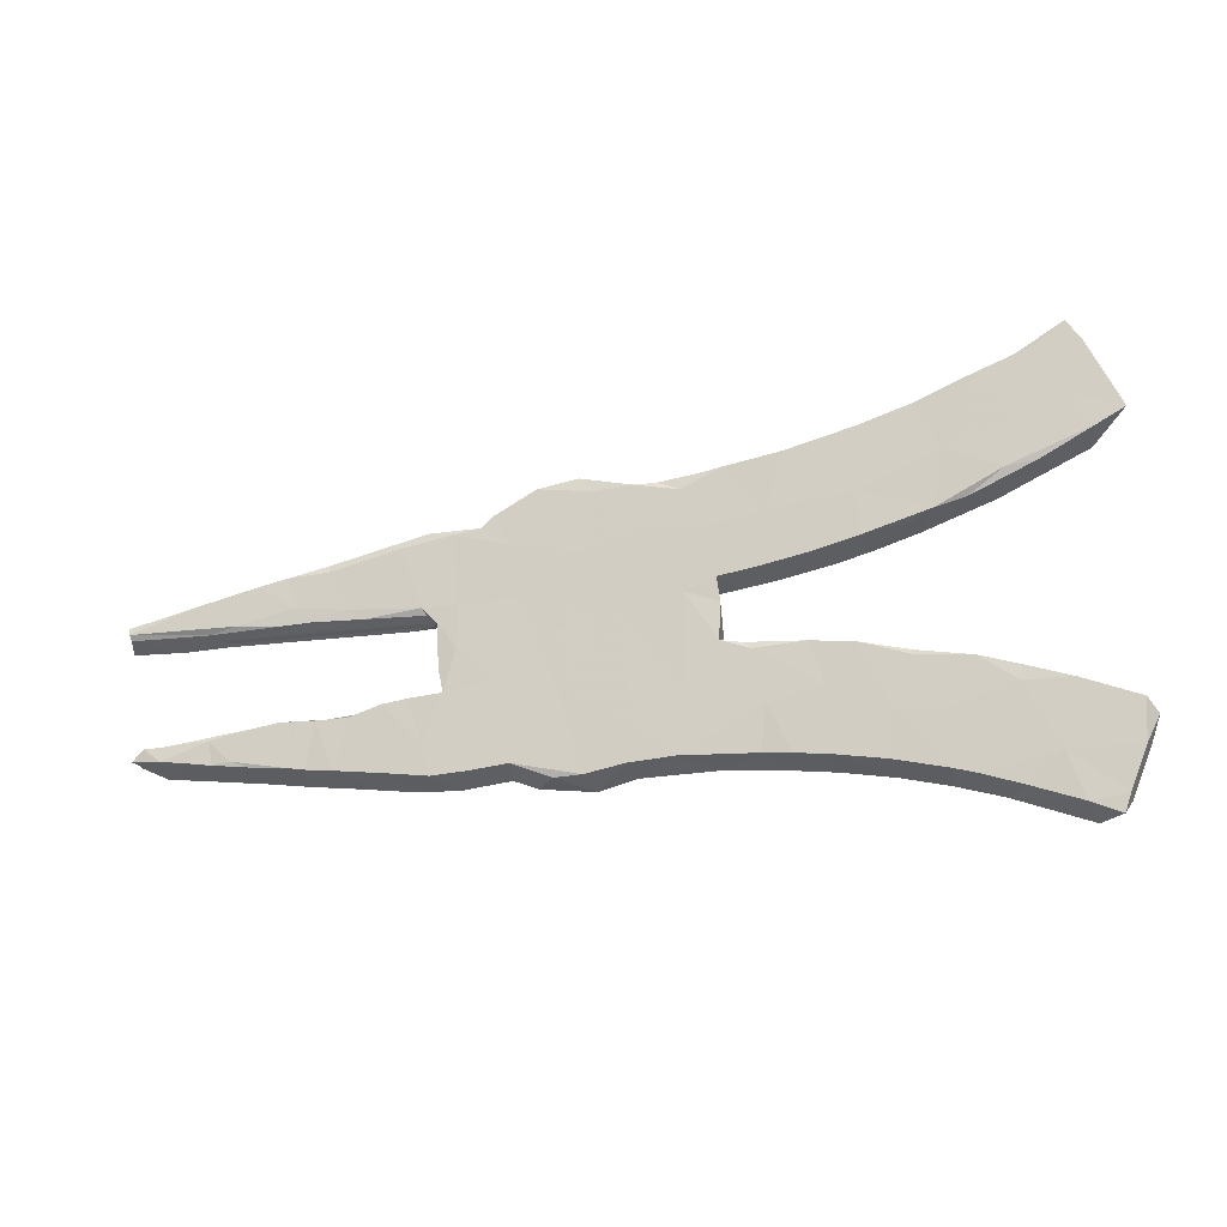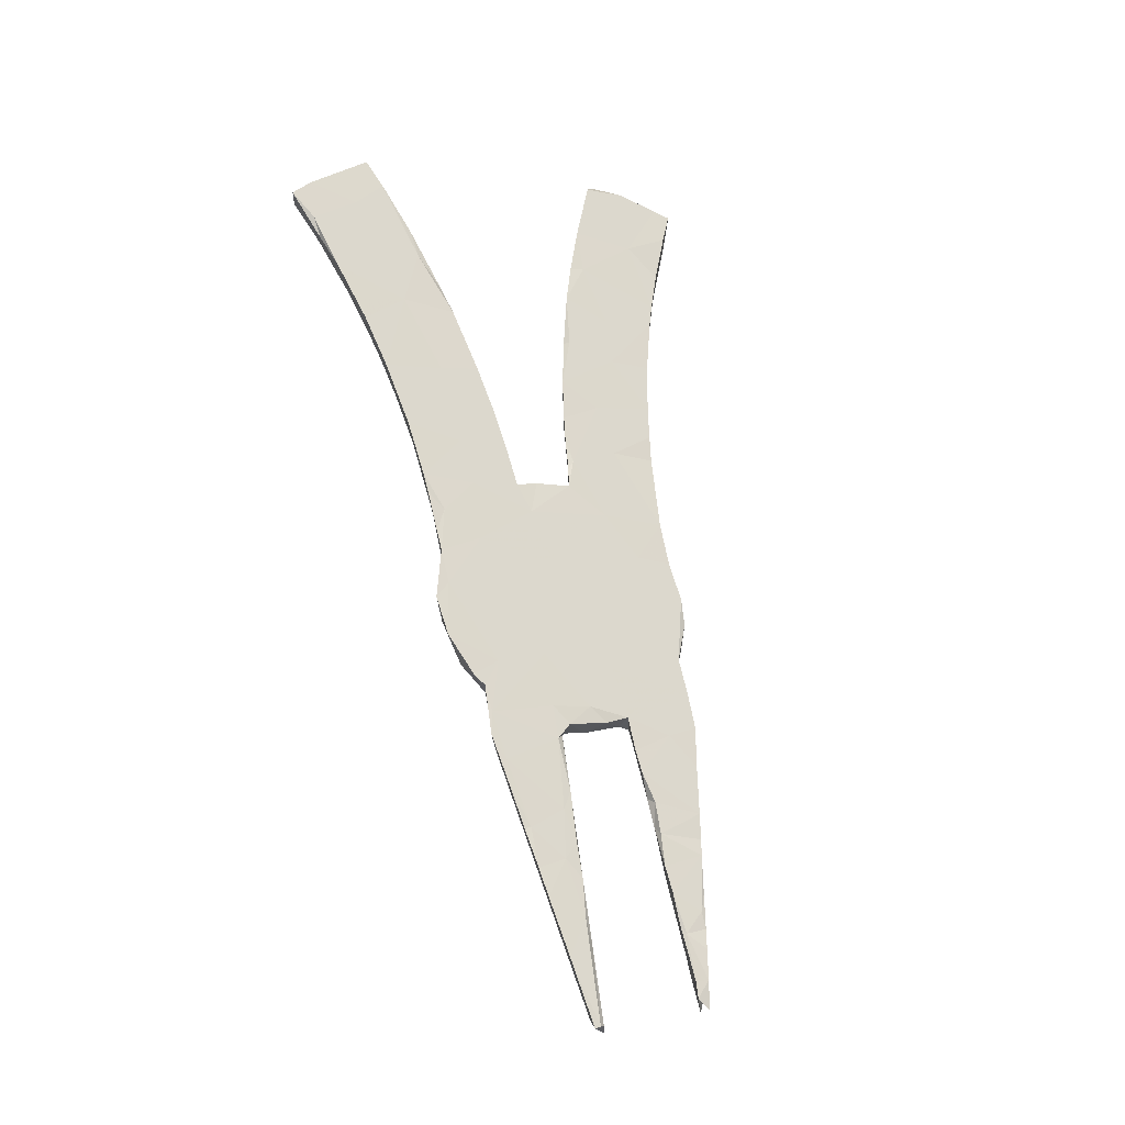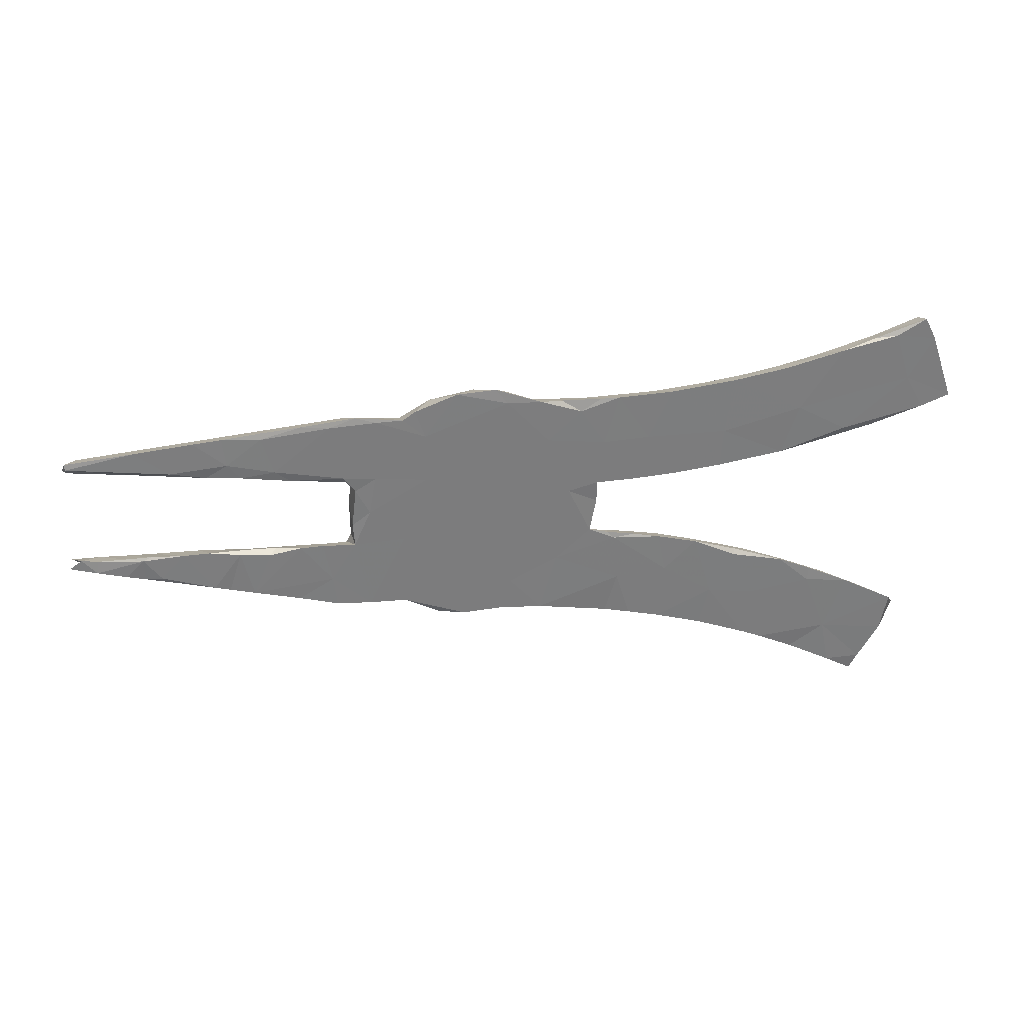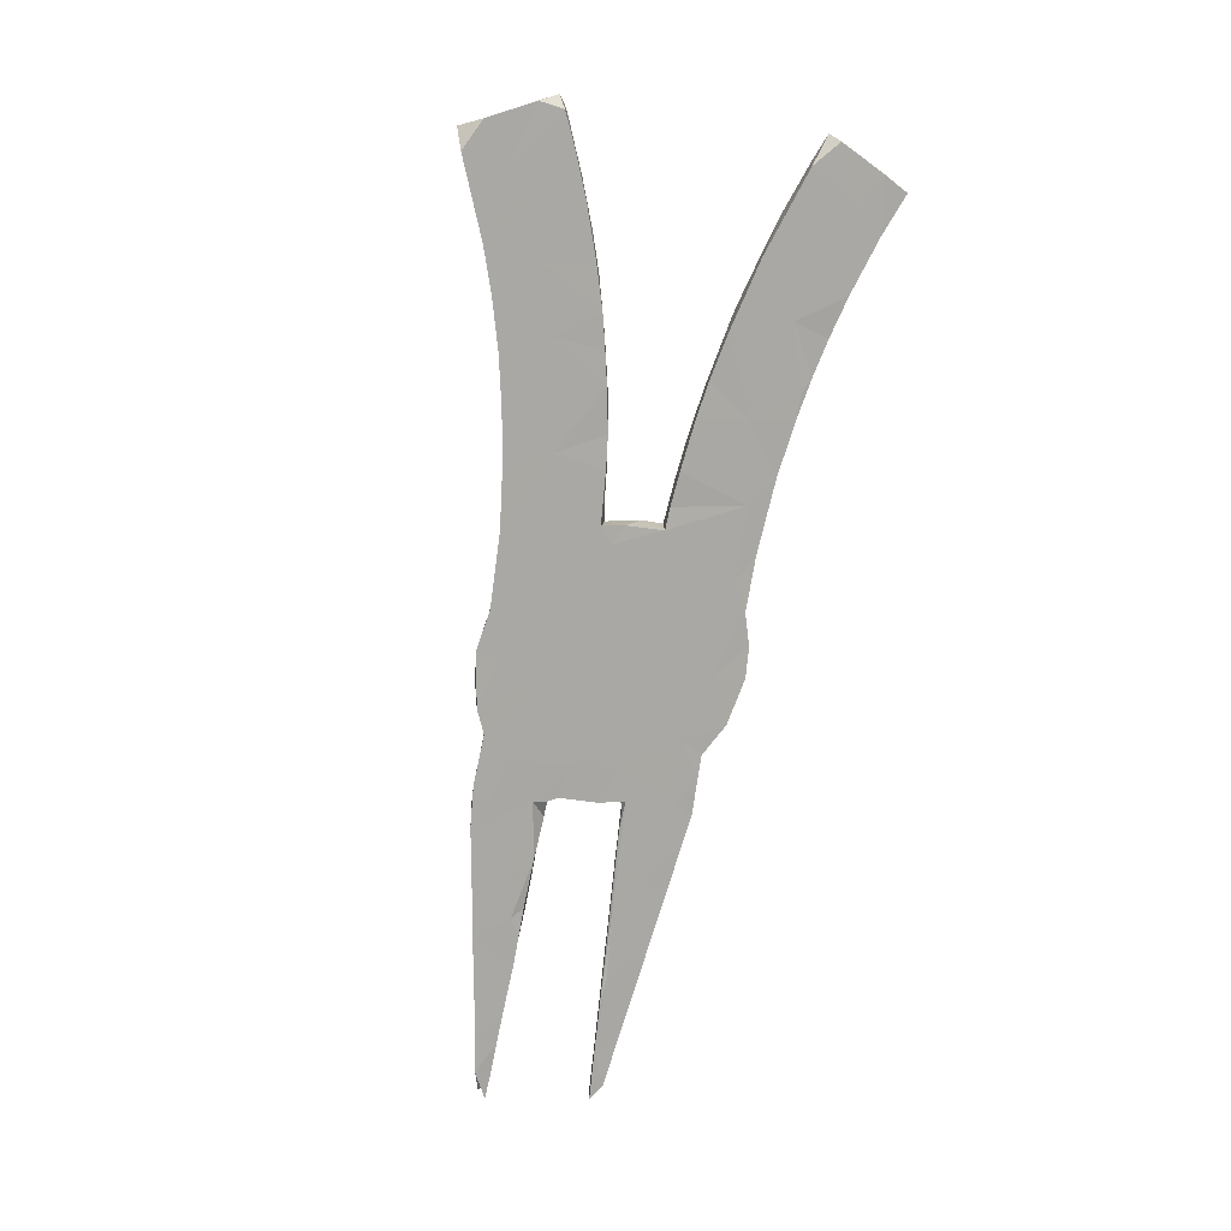
<metadata>
{"format":"obj","ext":"obj","renderer":"f3d","projection":"perspective","resolution":1024,"background":"white","views":[{"elev":-40.1,"azim":7.8,"up":"+Y"},{"elev":68.2,"azim":-101.1,"up":"+Z"},{"elev":7.9,"azim":-13.6,"up":"+Y"},{"elev":-75.6,"azim":80.7,"up":"+Z"}]}
</metadata>
<code>
v -0.7337 0.08211 -0.007826
v -0.7294 -0.08417 -0.08301
v -0.7324 0.07373 -0.009724
v -0.7263 -0.07353 -0.1103
v -0.7171 0.08497 -0.04257
v -0.7121 -0.07095 -0.0736
v -0.731 0.06905 -0.01771
v -0.7365 0.0696 -0.0481
v -0.6881 -0.07259 -0.07171
v -0.6483 -0.06985 -0.1041
v -0.6887 -0.09123 -0.07764
v -0.6842 -0.07084 -0.1064
v -0.6877 -0.09205 -0.1171
v -0.6467 -0.07001 -0.06766
v -0.6404 -0.09932 -0.1163
v -0.6205 0.06305 -0.01287
v -0.6458 -0.09874 -0.07758
v -0.6294 0.09852 -0.02927
v -0.6362 0.09709 0.008113
v -0.6645 0.06531 -0.04654
v -0.6212 -0.07352 -0.06456
v -0.6176 -0.1034 -0.07891
v -0.6091 -0.06715 -0.0637
v -0.6048 -0.06784 -0.09971
v -0.5927 -0.1025 -0.07457
v -0.5294 0.05818 -0.001682
v -0.5268 0.1142 -0.01413
v -0.5505 0.1106 0.02125
v -0.5276 0.05811 -0.01322
v -0.5826 0.06495 -0.001138
v -0.5538 -0.1134 -0.1151
v -0.5616 -0.06616 -0.05633
v -0.567 -0.1116 -0.07868
v -0.5608 0.06523 -0.03835
v -0.5164 0.05697 -0.01543
v -0.6015 0.06173 -0.0251
v -0.6025 0.06223 -0.03965
v -0.5232 -0.06291 -0.05185
v -0.5345 -0.06395 -0.09175
v -0.509 0.1167 0.02661
v -0.4899 -0.1246 -0.07666
v -0.4768 -0.06679 -0.0495
v -0.5132 -0.1204 -0.07577
v -0.3982 0.05063 -0.006532
v -0.494 -0.0634 -0.08741
v -0.4786 0.05673 0.002853
v -0.4572 -0.06269 -0.082
v -0.4999 0.07675 0.01096
v -0.4519 0.1259 0.03327
v -0.4639 -0.06023 -0.05757
v -0.4747 0.05772 -0.03397
v -0.4725 -0.07786 -0.09316
v -0.4311 -0.06838 -0.04648
v -0.4952 -0.124 -0.1148
v -0.4528 -0.1307 -0.07513
v -0.4521 0.1163 0.03171
v -0.4218 -0.05855 -0.05424
v -0.4293 -0.1345 -0.1139
v -0.6001 0.06264 -0.03338
v -0.4295 0.06532 0.01185
v -0.3346 0.04679 -0.009201
v -0.405 0.05122 0.005997
v -0.394 0.1345 0.04298
v -0.3897 -0.05972 -0.07779
v -0.422 0.1303 0.001874
v -0.4231 0.09627 -0.01326
v -0.3858 -0.05801 -0.03792
v -0.3497 0.04809 -0.02417
v -0.4026 -0.1391 -0.1136
v -0.3668 0.1386 0.00985
v -0.3179 0.04676 -0.01585
v -0.3281 0.05377 0.01545
v -0.399 -0.08571 -0.09049
v -0.3225 0.04724 0.006732
v -0.3832 -0.1419 -0.07453
v -0.353 0.1323 0.04741
v -0.3253 -0.1525 -0.07375
v -0.3459 -0.1487 -0.1131
v -0.3095 0.05024 -0.02373
v -0.3527 -0.05522 -0.03429
v -0.3351 -0.05539 -0.06045
v -0.3103 -0.07352 -0.07732
v -0.3266 0.1448 0.01624
v -0.3344 -0.1105 -0.05642
v -0.3106 -0.05479 -0.06886
v -0.308 0.03279 0.006989
v -0.3112 0.01262 -0.03989
v -0.3051 -0.04069 -0.06225
v -0.309 -0.02238 -0.018
v -0.3104 0.119 0.006158
v -0.2725 0.1439 0.01976
v -0.289 -0.1532 -0.1101
v -0.2596 -0.03642 -0.05712
v -0.3153 0.1471 0.05485
v -0.2797 0.05169 0.01837
v -0.2834 0.1399 0.05655
v -0.3037 -0.05414 -0.02941
v -0.2731 -0.1523 -0.06937
v -0.2431 0.1439 0.02277
v -0.2841 -0.001753 -0.004972
v -0.2445 0.1431 0.06083
v -0.2559 -0.1084 -0.08815
v -0.2621 0.03229 -0.02751
v -0.2276 0.1558 0.06756
v -0.2215 -0.1497 -0.1031
v -0.2199 -0.1498 -0.06392
v -0.2293 -0.0463 -0.01974
v -0.2237 0.1126 0.01051
v -0.2003 0.1712 0.03799
v -0.2023 0.04962 0.02414
v -0.1873 -0.164 -0.1065
v -0.1675 0.1816 0.08397
v -0.1518 -0.06799 -0.02269
v -0.1649 -0.1717 -0.07295
v -0.2095 0.1176 0.05308
v -0.1565 0.024 -0.02224
v -0.1353 0.1863 0.04978
v -0.1126 -0.1765 -0.105
v -0.136 0.1391 0.02934
v -0.1258 -0.1745 -0.06677
v -0.1105 0.1881 0.08987
v -0.1179 0.09482 0.05084
v -0.1448 -0.08368 -0.06802
v -0.04535 0.056 0.0009483
v -0.05752 -0.1218 -0.03813
v -0.1197 -0.1443 -0.0923
v -0.03792 -0.1236 -0.07637
v -0.06829 0.007292 0.01699
v -0.09136 0.1838 0.05269
v -0.06876 -0.1677 -0.05914
v -0.04023 -0.05125 -0.04516
v -0.0905 0.1673 0.08459
v -0.04022 0.1688 0.08913
v 0.01089 -0.08392 -0.01595
v -0.04401 0.17 0.05045
v -0.0582 -0.1667 -0.09654
v -0.005649 -0.1672 -0.05329
v -0.004636 0.1473 0.04393
v 0.03382 0.1713 0.0582
v 0.01769 0.0268 0.0327
v 0.02192 0.1536 0.08807
v -0.008419 0.1703 0.08738
v 0.04568 -0.1698 -0.08936
v -0.02277 0.1087 0.06486
v 0.05027 0.1725 0.09611
v 0.03729 -0.02475 -0.02726
v 0.05821 -0.03749 0.008044
v 0.06052 0.03999 0.04196
v 0.0632 0.0103 0.02764
v 0.06233 -0.0113 -0.01864
v 0.09494 -0.04392 -0.02134
v 0.08688 -0.04277 0.006576
v 0.0907 0.04348 0.008265
v 0.06325 0.1047 0.07039
v 0.1007 -0.176 -0.04988
v 0.05972 0.04174 0.003558
v 0.06016 -0.04326 -0.03322
v 0.09853 -0.0525 0.004998
v 0.1238 -0.1786 -0.08681
v 0.07743 0.1743 0.1013
v 0.1406 0.1807 0.07112
v 0.1001 0.1478 0.05294
v 0.1395 -0.1815 -0.04776
v 0.1301 -0.04686 0.00749
v 0.1321 -0.04825 -0.02928
v 0.1301 0.1119 0.07906
v 0.1167 0.04527 0.0489
v 0.1571 0.1825 0.1118
v 0.1122 -0.1193 -0.02285
v 0.1386 0.04857 0.01326
v 0.1772 -0.05297 -0.02662
v 0.1877 -0.1889 -0.04699
v 0.1779 0.05302 0.05744
v 0.1482 -0.1184 -0.05854
v 0.17 -0.05218 0.01048
v 0.2148 0.1293 0.05452
v 0.1875 -0.107 -0.01116
v 0.2395 -0.06442 -0.02759
v 0.2076 0.05769 0.02294
v 0.2303 -0.06199 0.01201
v 0.197 -0.1904 -0.08568
v 0.2183 0.1933 0.08257
v 0.2468 0.1195 0.09219
v 0.2503 0.1991 0.1268
v 0.248 0.06533 0.06857
v 0.2578 -0.2028 -0.04732
v 0.2558 0.1945 0.08618
v 0.258 0.06665 0.03136
v 0.2668 -0.1469 -0.0217
v 0.2972 -0.07679 0.005
v 0.2859 -0.07436 -0.02759
v 0.2769 0.2054 0.09433
v 0.3135 0.07841 0.06895
v 0.2669 -0.205 -0.08613
v 0.3235 0.08163 0.04293
v 0.3316 -0.08486 -0.02855
v 0.3416 0.08539 0.08441
v 0.3293 0.2187 0.1047
v 0.3265 0.2168 0.1408
v 0.3477 0.1667 0.08185
v 0.3324 -0.2227 -0.08824
v 0.2982 -0.08608 0.007272
v 0.3652 -0.233 -0.05105
v 0.3741 -0.09657 0.009107
v 0.292 -0.144 -0.05765
v 0.3592 0.1548 0.117
v 0.3352 -0.152 -0.01819
v 0.3929 -0.1029 -0.03087
v 0.3335 -0.2232 -0.04939
v 0.3843 0.09683 0.08653
v 0.3655 0.2294 0.14
v 0.3823 -0.1686 -0.06068
v 0.3961 -0.2433 -0.0918
v 0.4344 0.1218 0.109
v 0.3888 0.2359 0.1153
v 0.4583 0.1948 0.1034
v 0.4199 -0.2518 -0.05626
v 0.4112 0.2432 0.1597
v 0.4777 0.1268 0.1112
v 0.4492 0.1812 0.136
v 0.4235 0.1089 0.06336
v 0.4632 -0.1262 -0.03525
v 0.4265 -0.1133 0.004768
v 0.4708 0.2652 0.1351
v 0.4591 0.2615 0.1639
v 0.4254 -0.1331 -0.002373
v 0.5023 -0.2853 -0.1012
v 0.4878 -0.2316 -0.07916
v 0.4904 -0.1366 0.001352
v 0.4679 -0.216 -0.03487
v 0.4591 -0.1745 -0.05677
v 0.5288 0.2904 0.1898
v 0.5316 0.292 0.1539
v 0.4899 0.2655 0.1759
v 0.5031 0.2273 0.1213
v 0.4877 -0.2787 -0.06033
v 0.5269 -0.1512 -0.04078
v 0.5299 -0.2967 -0.06681
v 0.5193 0.2004 0.1501
v 0.5447 -0.2644 -0.08846
v 0.5485 0.2612 0.1787
v 0.5397 -0.2745 -0.05494
v 0.5498 0.2583 0.1385
v 0.5511 0.1557 0.1333
v 0.5912 0.1733 0.1435
v 0.5652 -0.223 -0.02989
v 0.5701 -0.1703 -0.04555
v 0.5474 0.1543 0.09335
v 0.5752 -0.2032 -0.05904
v 0.5842 0.1882 0.112
v 0.5711 -0.1697 -0.006272
v 0.5869 -0.1802 -0.03048
f 186 189 209
f 97 85 88
f 170 167 173
f 19 5 18
f 179 185 188
f 210 219 221
f 133 135 142
f 145 139 160
f 248 244 245
f 184 192 198
f 250 241 243
f 69 55 75
f 241 233 243
f 232 224 233
f 149 156 150
f 156 146 150
f 156 124 146
f 79 87 103
f 86 87 79
f 156 148 153
f 108 103 116
f 90 79 103
f 71 86 79
f 79 68 71
f 66 79 90
f 59 71 68
f 59 61 71
f 51 68 79
f 51 79 66
f 37 59 68
f 51 37 68
f 66 27 51
f 27 34 51
f 59 36 61
f 37 51 34
f 16 59 37
f 59 16 36
f 20 16 37
f 20 37 34
f 5 20 18
f 20 7 16
f 8 7 20
f 5 8 20
f 36 35 61
f 57 64 67
f 8 1 7
f 170 173 179
f 162 153 170
f 156 153 162
f 119 108 116
f 90 103 108
f 27 18 34
f 179 188 176
f 162 170 179
f 119 116 124
f 70 66 90
f 65 27 66
f 28 18 27
f 195 197 210
f 195 193 197
f 176 188 195
f 176 162 179
f 124 156 138
f 91 90 108
f 83 70 90
f 66 70 65
f 63 65 70
f 27 65 49
f 195 210 221
f 162 138 156
f 135 124 138
f 135 119 124
f 109 108 119
f 99 108 109
f 91 108 99
f 101 91 99
f 91 83 90
f 83 91 94
f 200 195 221
f 117 109 119
f 104 99 109
f 101 99 104
f 248 221 219
f 221 248 216
f 200 176 195
f 161 176 182
f 161 162 176
f 139 138 162
f 135 138 139
f 135 139 142
f 119 135 129
f 129 135 133
f 121 129 133
f 117 119 129
f 112 109 117
f 187 176 200
f 187 182 176
f 160 139 161
f 139 162 161
f 248 245 250
f 216 200 221
f 216 215 200
f 192 187 200
f 184 182 192
f 182 187 192
f 161 182 168
f 235 216 248
f 198 192 200
f 250 235 248
f 243 235 250
f 215 198 200
f 198 215 211
f 243 224 235
f 224 216 235
f 218 215 224
f 215 216 224
f 211 215 218
f 224 243 233
f 107 100 110
f 107 110 113
f 113 110 128
f 128 140 134
f 147 140 149
f 134 140 147
f 147 149 150
f 125 113 128
f 147 151 152
f 147 152 158
f 152 151 164
f 164 151 165
f 158 152 164
f 158 164 175
f 177 158 175
f 164 165 175
f 165 171 175
f 175 171 180
f 175 180 177
f 180 178 191
f 202 180 190
f 180 191 190
f 67 64 80
f 80 81 97
f 89 100 97
f 97 88 89
f 97 100 107
f 125 128 134
f 134 147 158
f 158 177 169
f 202 190 204
f 190 196 204
f 38 50 42
f 50 47 57
f 42 50 53
f 53 50 57
f 53 57 67
f 84 80 97
f 98 84 97
f 98 97 107
f 106 107 113
f 134 158 169
f 177 180 189
f 189 180 202
f 189 202 207
f 207 202 204
f 207 204 226
f 204 208 223
f 226 204 223
f 195 188 193
f 14 12 10
f 9 12 14
f 11 9 21
f 21 9 14
f 21 14 23
f 21 23 32
f 21 32 25
f 25 32 43
f 32 38 43
f 38 42 43
f 42 53 55
f 55 53 67
f 67 80 84
f 125 134 137
f 223 222 229
f 226 223 229
f 251 229 237
f 153 167 170
f 13 6 2
f 18 20 34
f 6 9 11
f 2 6 11
f 13 2 11
f 17 11 21
f 11 17 13
f 22 21 25
f 22 17 21
f 15 17 22
f 55 67 84
f 77 84 98
f 98 107 106
f 120 113 125
f 120 125 130
f 137 134 169
f 22 25 33
f 33 25 43
f 31 33 43
f 41 43 42
f 41 42 55
f 58 55 69
f 75 55 84
f 120 106 113
f 130 125 137
f 163 169 177
f 155 169 163
f 209 207 226
f 226 229 230
f 230 229 251
f 246 251 252
f 77 75 84
f 78 75 77
f 78 77 92
f 77 98 92
f 111 106 114
f 106 120 114
f 114 120 118
f 118 120 130
f 136 130 137
f 143 137 155
f 155 137 169
f 159 155 163
f 163 177 172
f 172 177 189
f 172 189 186
f 209 189 207
f 203 209 226
f 203 226 230
f 172 186 194
f 194 186 209
f 230 251 246
f 217 203 230
f 213 203 217
f 242 230 246
f 240 242 246
f 217 230 236
f 236 230 242
f 238 236 242
f 240 227 238
f 238 242 240
f 225 224 232
f 232 233 241
f 234 225 232
f 218 225 234
f 218 224 225
f 220 218 234
f 220 234 239
f 234 232 241
f 239 234 241
f 241 250 245
f 199 211 218
f 239 241 245
f 184 198 199
f 199 198 211
f 206 199 218
f 206 218 220
f 239 245 244
f 168 182 184
f 117 129 121
f 141 145 160
f 168 160 161
f 166 168 183
f 184 199 206
f 214 220 239
f 214 239 244
f 104 109 112
f 112 121 132
f 112 117 121
f 115 112 132
f 132 121 133
f 133 142 141
f 142 139 145
f 142 145 141
f 168 184 183
f 183 184 206
f 214 206 220
f 219 214 244
f 219 244 248
f 104 112 115
f 115 132 122
f 133 141 144
f 141 160 154
f 160 168 166
f 154 160 166
f 197 206 214
f 63 70 94
f 76 63 94
f 94 70 83
f 76 94 96
f 94 91 101
f 94 101 96
f 101 104 115
f 154 144 141
f 210 197 214
f 210 214 219
f 49 40 27
f 56 40 49
f 49 63 56
f 49 65 63
f 63 76 56
f 96 101 115
f 122 132 144
f 144 132 133
f 140 144 154
f 173 166 183
f 193 185 197
f 197 183 206
f 197 185 183
f 19 18 28
f 28 27 40
f 40 56 48
f 72 76 96
f 96 115 110
f 110 115 122
f 128 122 144
f 167 154 166
f 148 154 167
f 173 167 166
f 173 183 185
f 179 173 185
f 188 185 193
f 30 19 28
f 48 28 40
f 60 48 56
f 60 56 76
f 95 72 96
f 95 96 110
f 128 144 140
f 140 154 148
f 61 44 74
f 61 74 71
f 19 1 5
f 1 19 3
f 16 3 30
f 3 19 30
f 26 16 30
f 16 29 36
f 29 16 26
f 30 28 48
f 26 30 48
f 29 35 36
f 29 26 46
f 35 29 46
f 26 48 46
f 44 35 46
f 46 48 60
f 46 60 62
f 44 46 62
f 72 60 76
f 62 60 72
f 62 72 74
f 44 62 74
f 35 44 61
f 71 74 86
f 86 72 95
f 153 148 167
f 100 95 110
f 86 95 100
f 110 122 128
f 149 140 148
f 87 86 89
f 89 86 100
f 227 236 238
f 87 93 103
f 131 124 116
f 124 131 146
f 89 88 87
f 87 88 93
f 103 93 116
f 123 131 116
f 209 203 213
f 143 155 159
f 118 130 136
f 98 106 105
f 69 75 78
f 251 247 252
f 229 222 237
f 6 12 9
f 32 39 38
f 190 191 196
f 213 236 227
f 228 213 227
f 213 217 236
f 228 227 240
f 201 209 213
f 240 246 249
f 228 240 249
f 213 228 231
f 212 213 231
f 212 201 213
f 194 209 201
f 205 194 201
f 194 181 172
f 249 246 252
f 205 201 212
f 159 172 181
f 159 163 172
f 174 159 181
f 136 137 143
f 136 143 127
f 118 136 126
f 111 114 118
f 111 118 126
f 105 106 111
f 92 98 105
f 247 249 252
f 228 249 247
f 247 237 228
f 231 228 237
f 205 181 194
f 143 159 174
f 105 111 123
f 92 105 102
f 78 92 102
f 54 55 58
f 54 41 55
f 54 43 41
f 31 43 54
f 15 33 31
f 15 22 33
f 251 237 247
f 157 143 174
f 126 136 127
f 123 126 127
f 123 111 126
f 102 105 123
f 82 78 102
f 73 69 78
f 58 69 73
f 52 58 73
f 52 54 58
f 24 15 31
f 10 15 24
f 13 17 15
f 10 13 15
f 222 231 237
f 222 212 231
f 196 205 212
f 174 181 205
f 157 127 143
f 131 127 157
f 93 102 123
f 82 73 78
f 52 73 64
f 47 52 64
f 39 31 54
f 24 31 39
f 32 24 39
f 23 24 32
f 10 24 23
f 14 10 23
f 12 13 10
f 4 13 12
f 4 12 6
f 149 148 156
f 208 212 222
f 223 208 222
f 208 196 212
f 178 174 205
f 131 157 146
f 123 127 131
f 82 102 93
f 64 82 81
f 81 82 85
f 64 73 82
f 57 47 64
f 47 45 52
f 50 45 47
f 45 39 52
f 45 50 38
f 39 54 52
f 38 39 45
f 204 196 208
f 191 205 196
f 191 178 205
f 171 174 178
f 171 165 174
f 165 157 174
f 88 85 93
f 85 82 93
f 81 85 97
f 80 64 81
f 171 178 180
f 151 157 165
f 116 93 123
f 147 157 151
f 147 150 157
f 150 146 157
f 7 3 16
f 74 72 86
f 5 1 8
f 7 1 3
f 6 13 4

</code>
